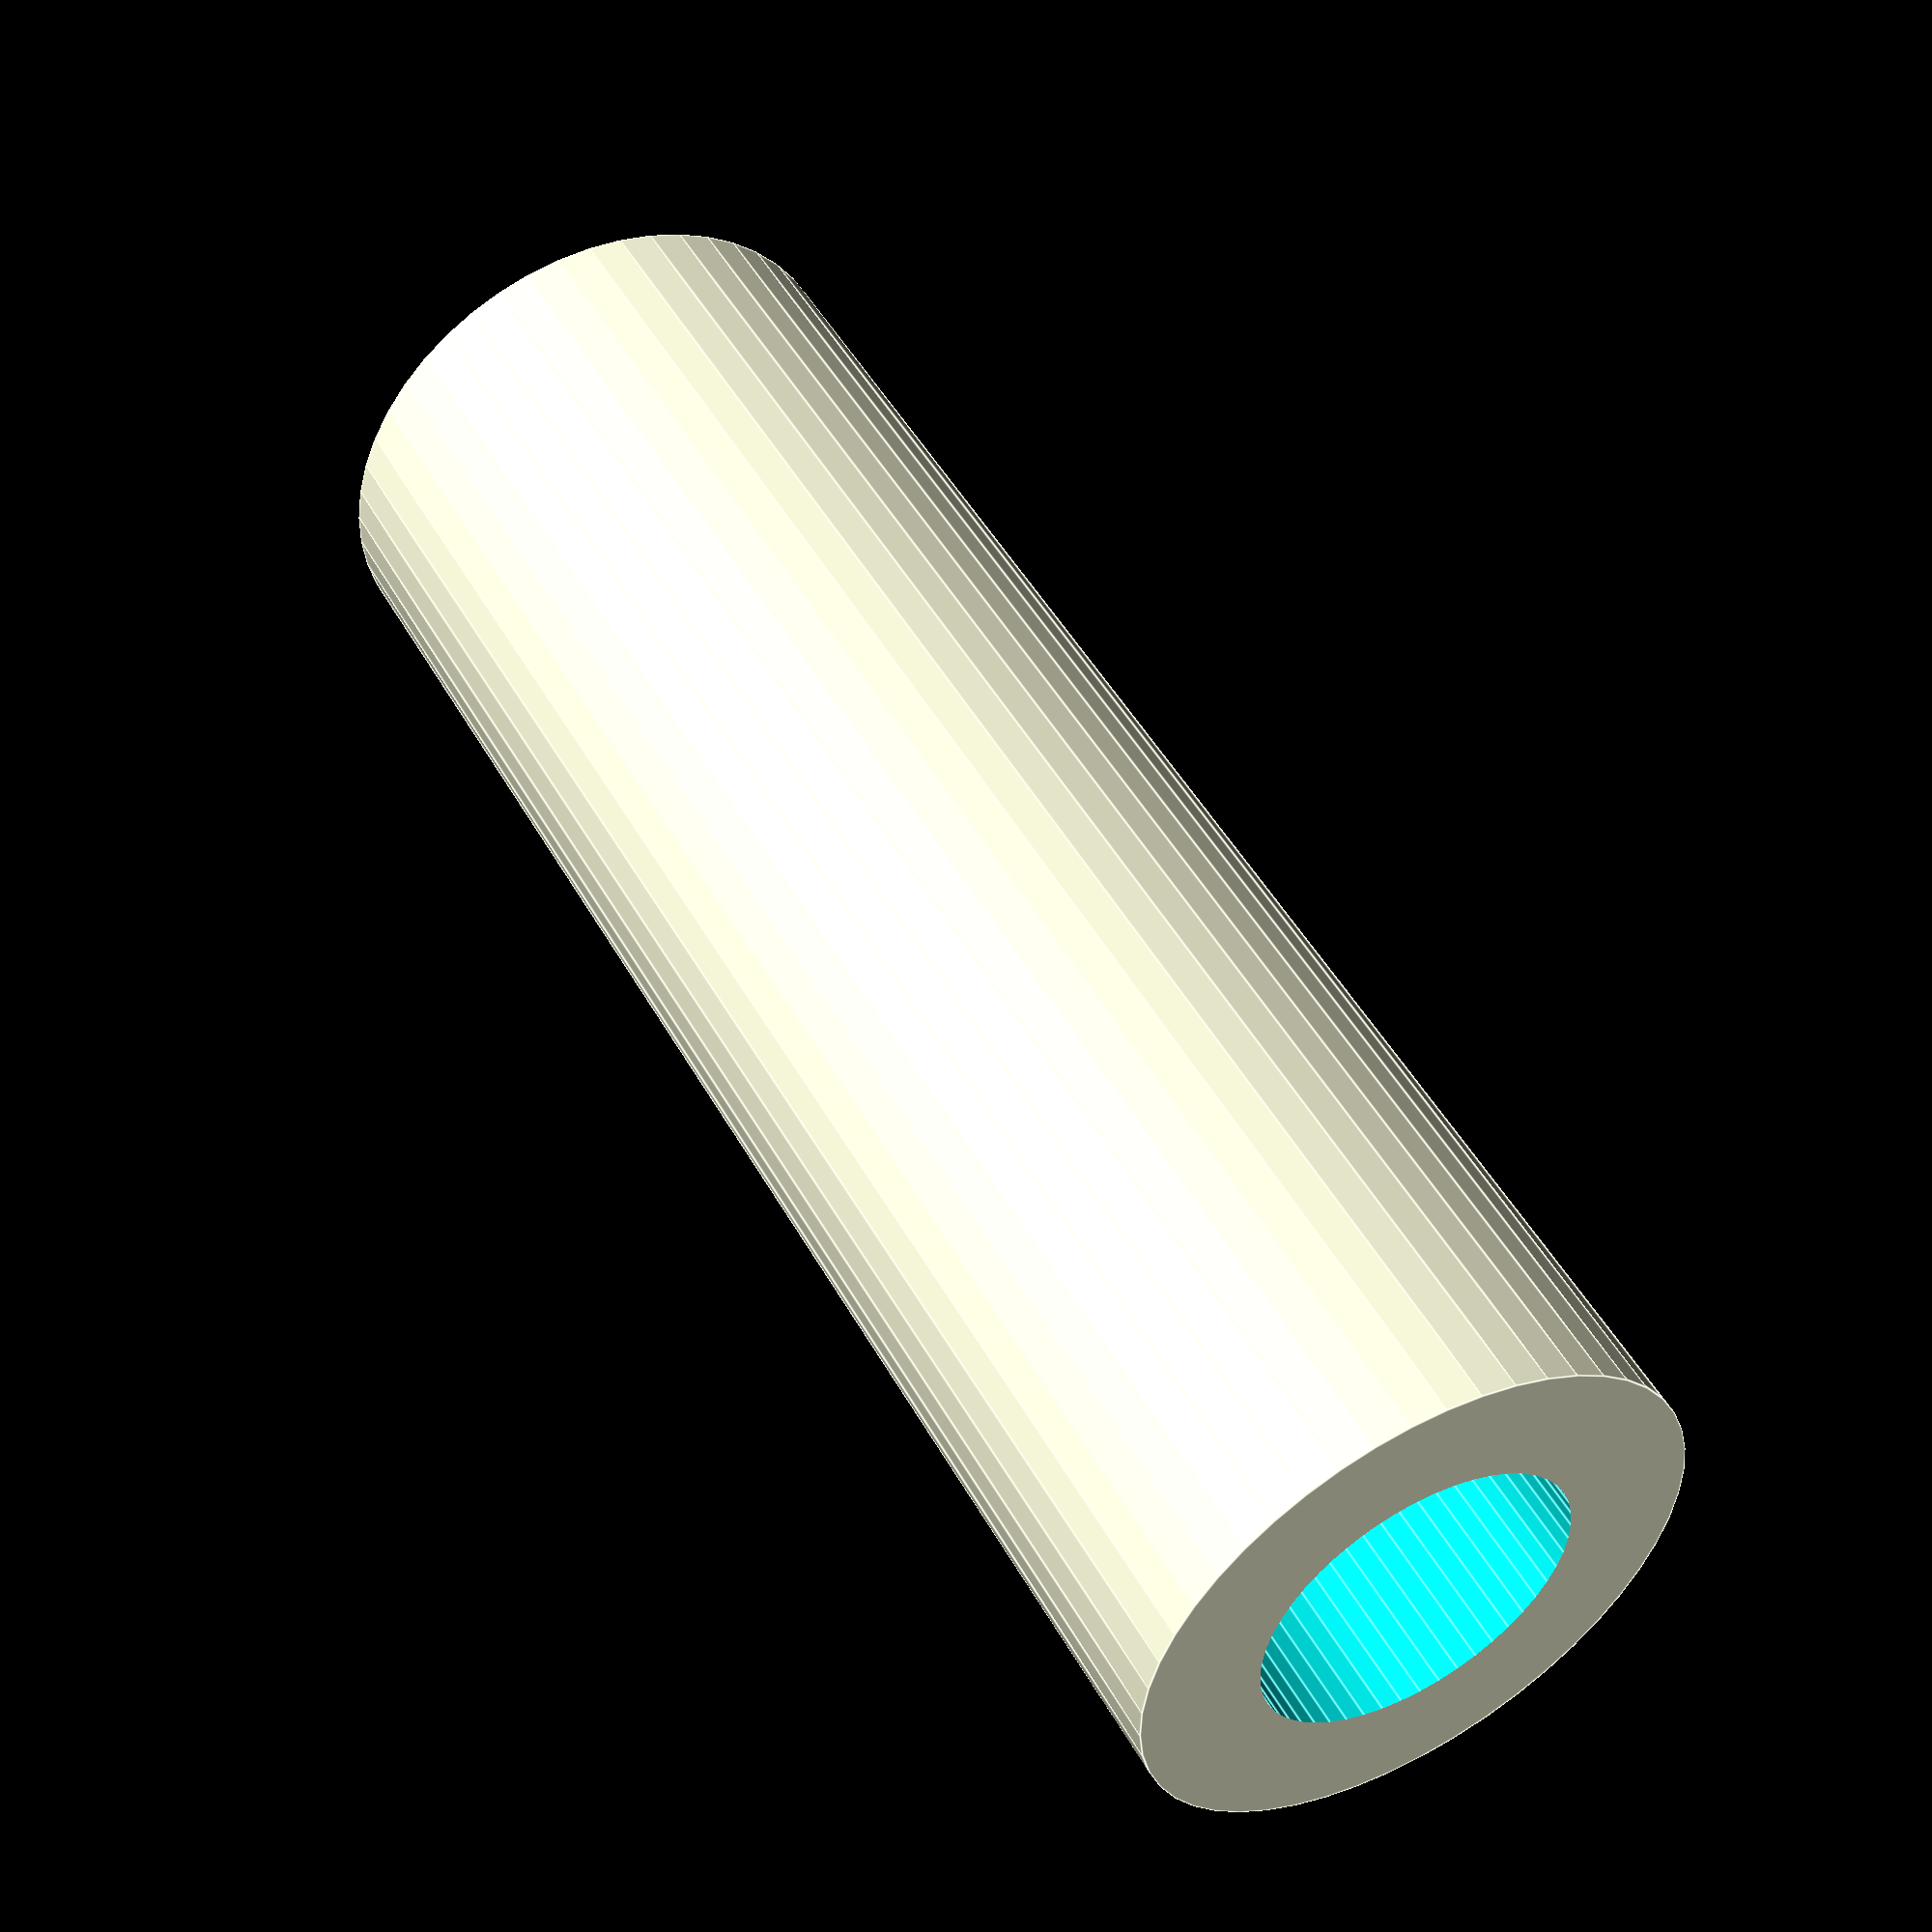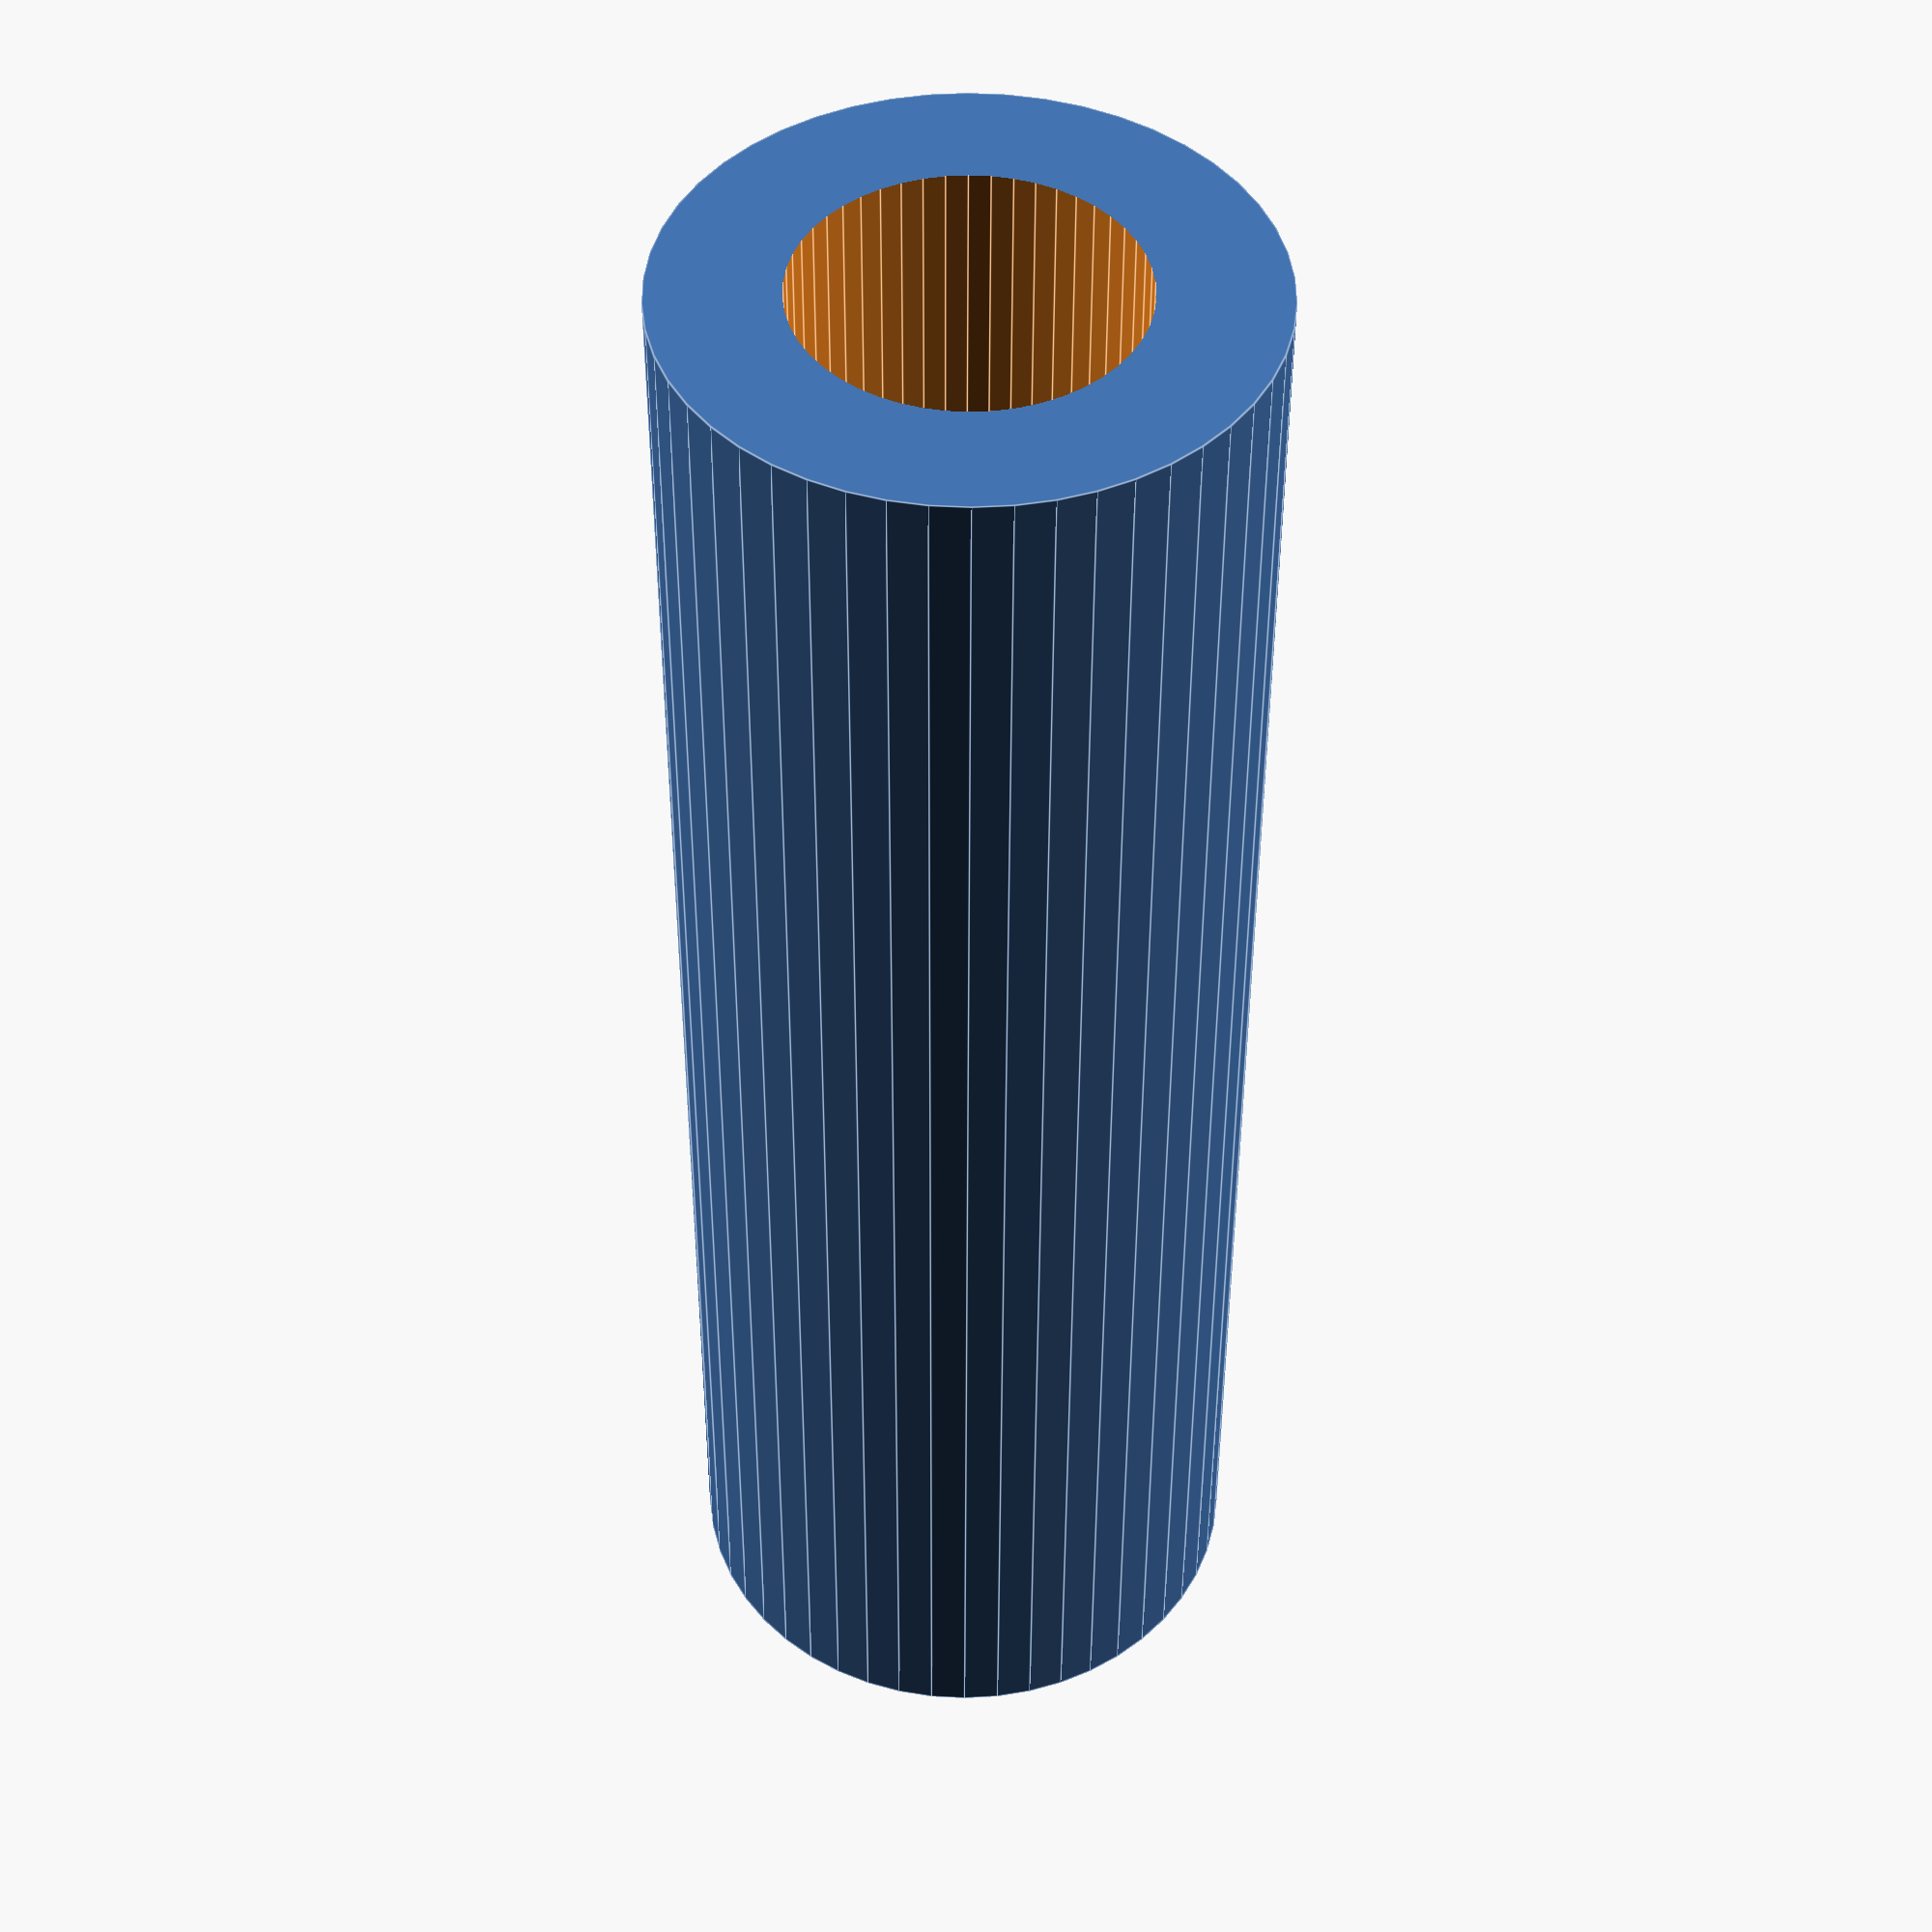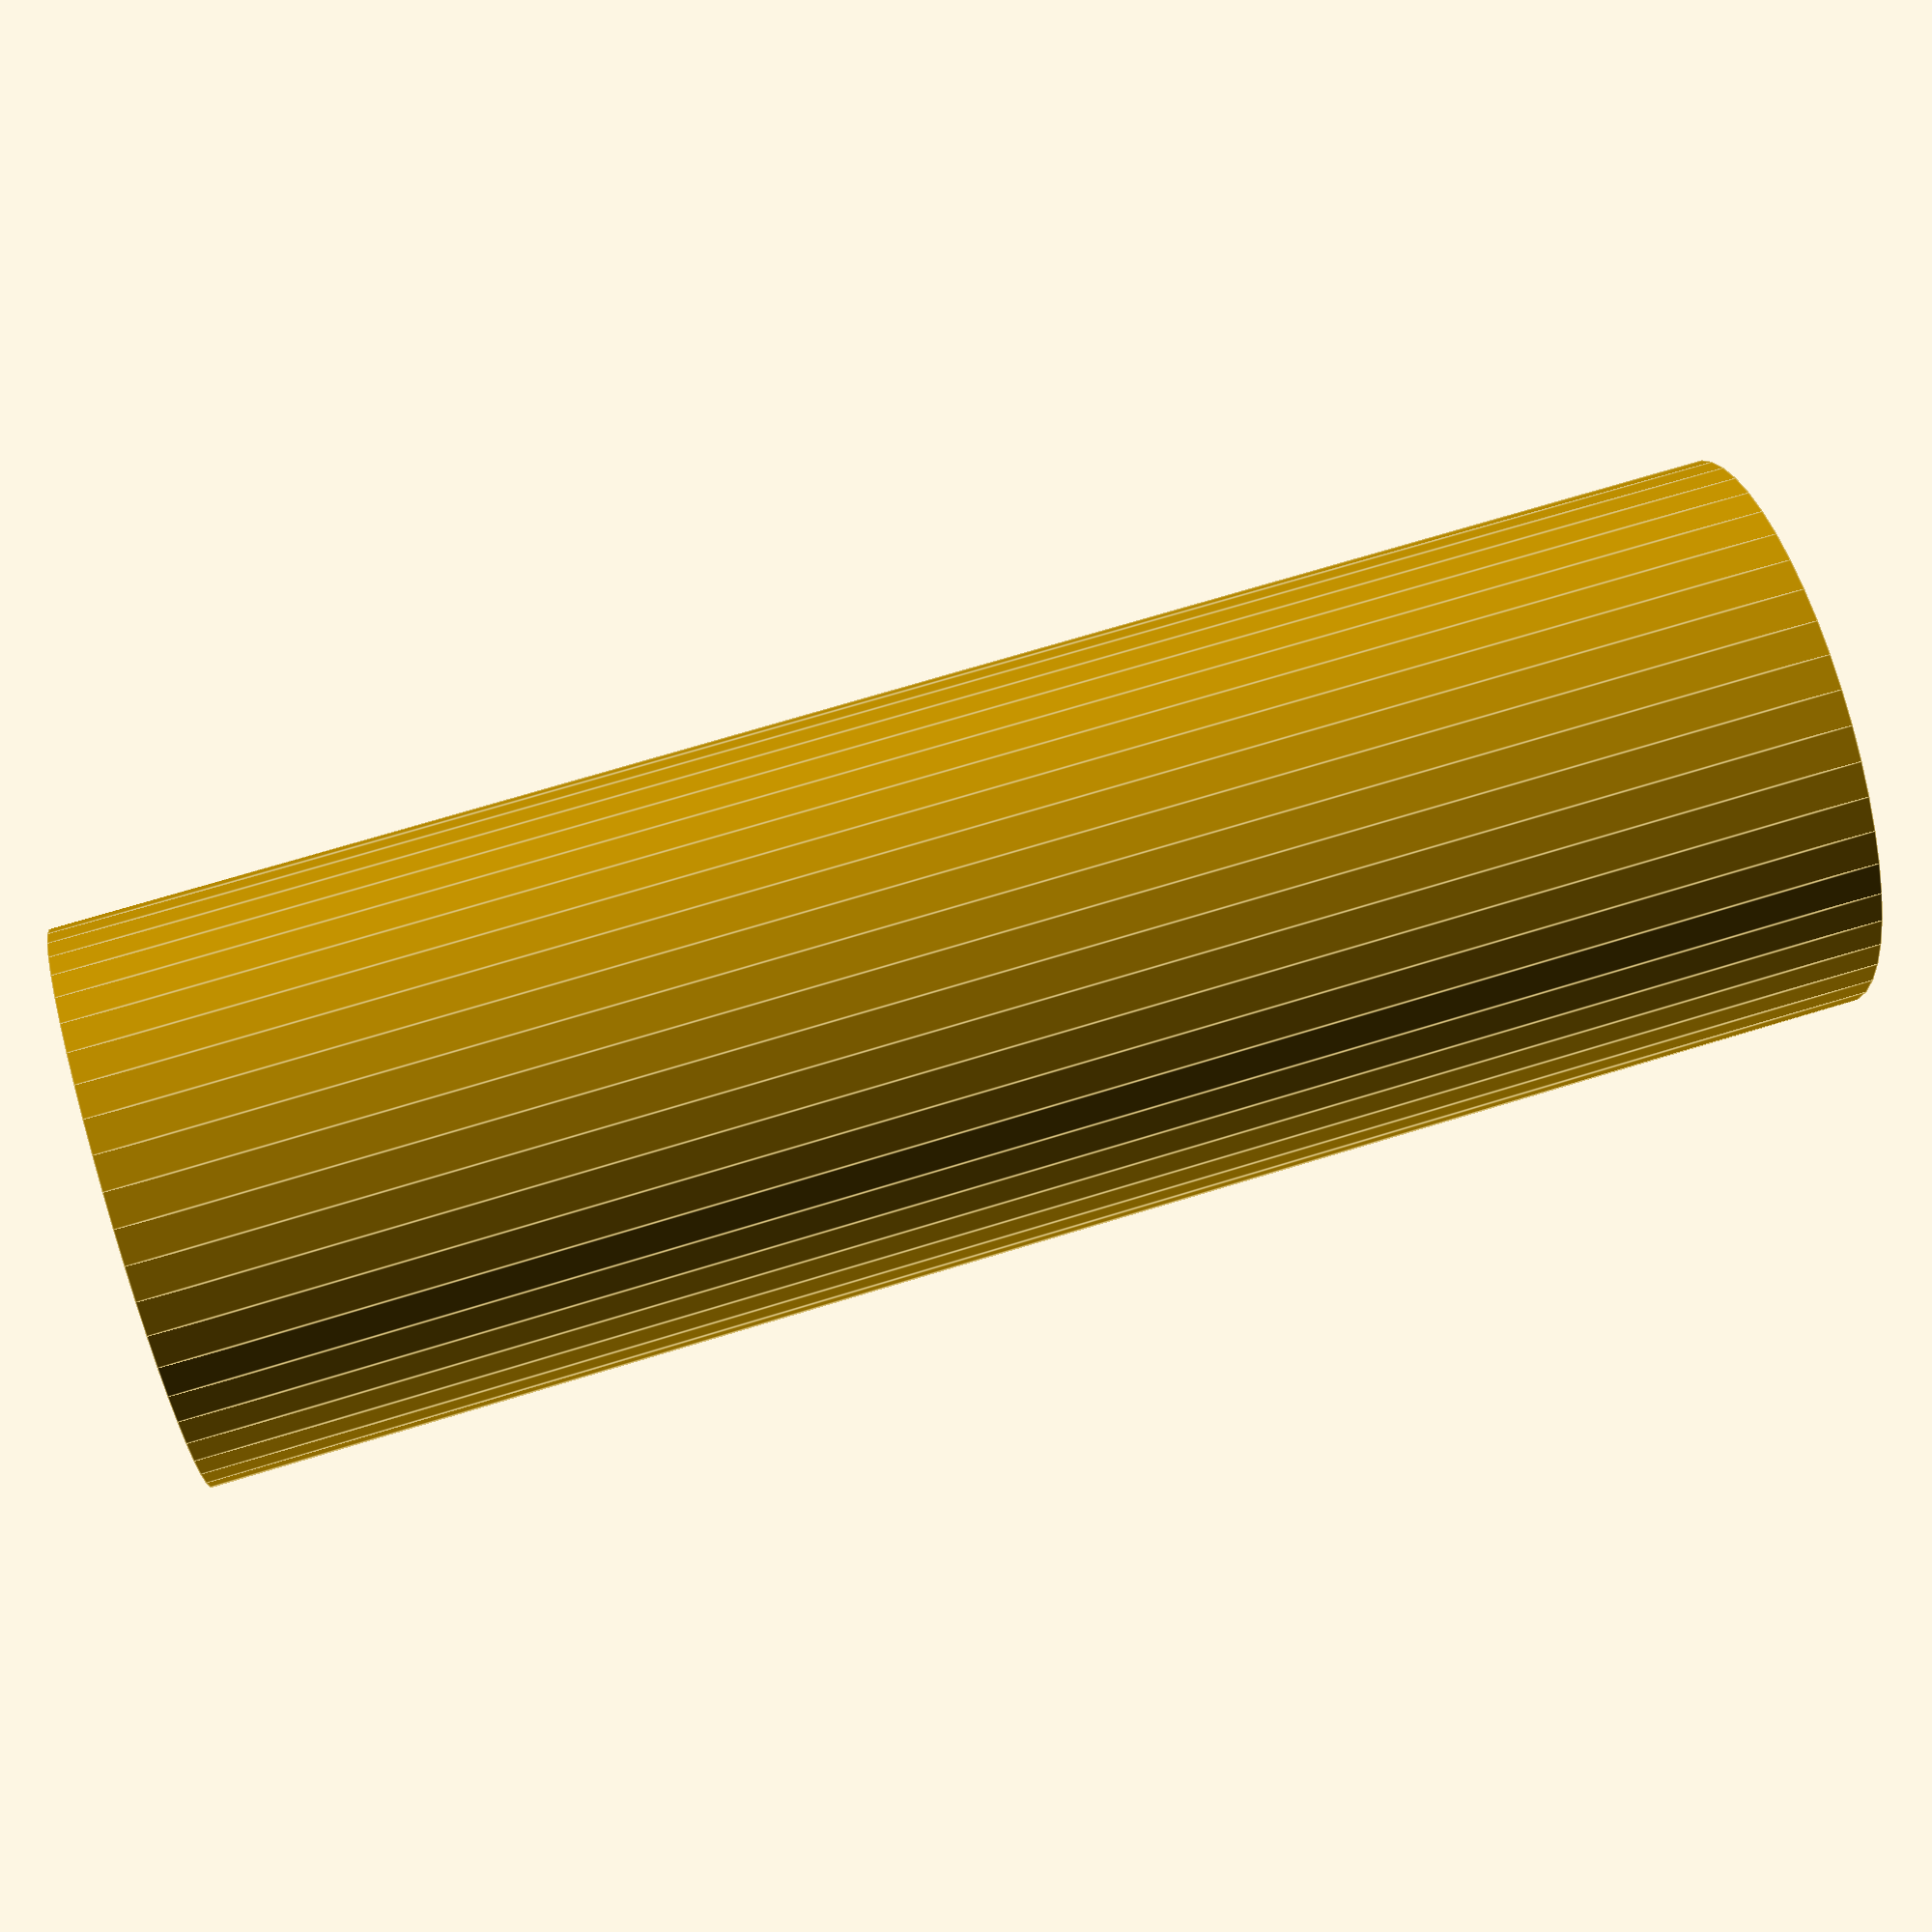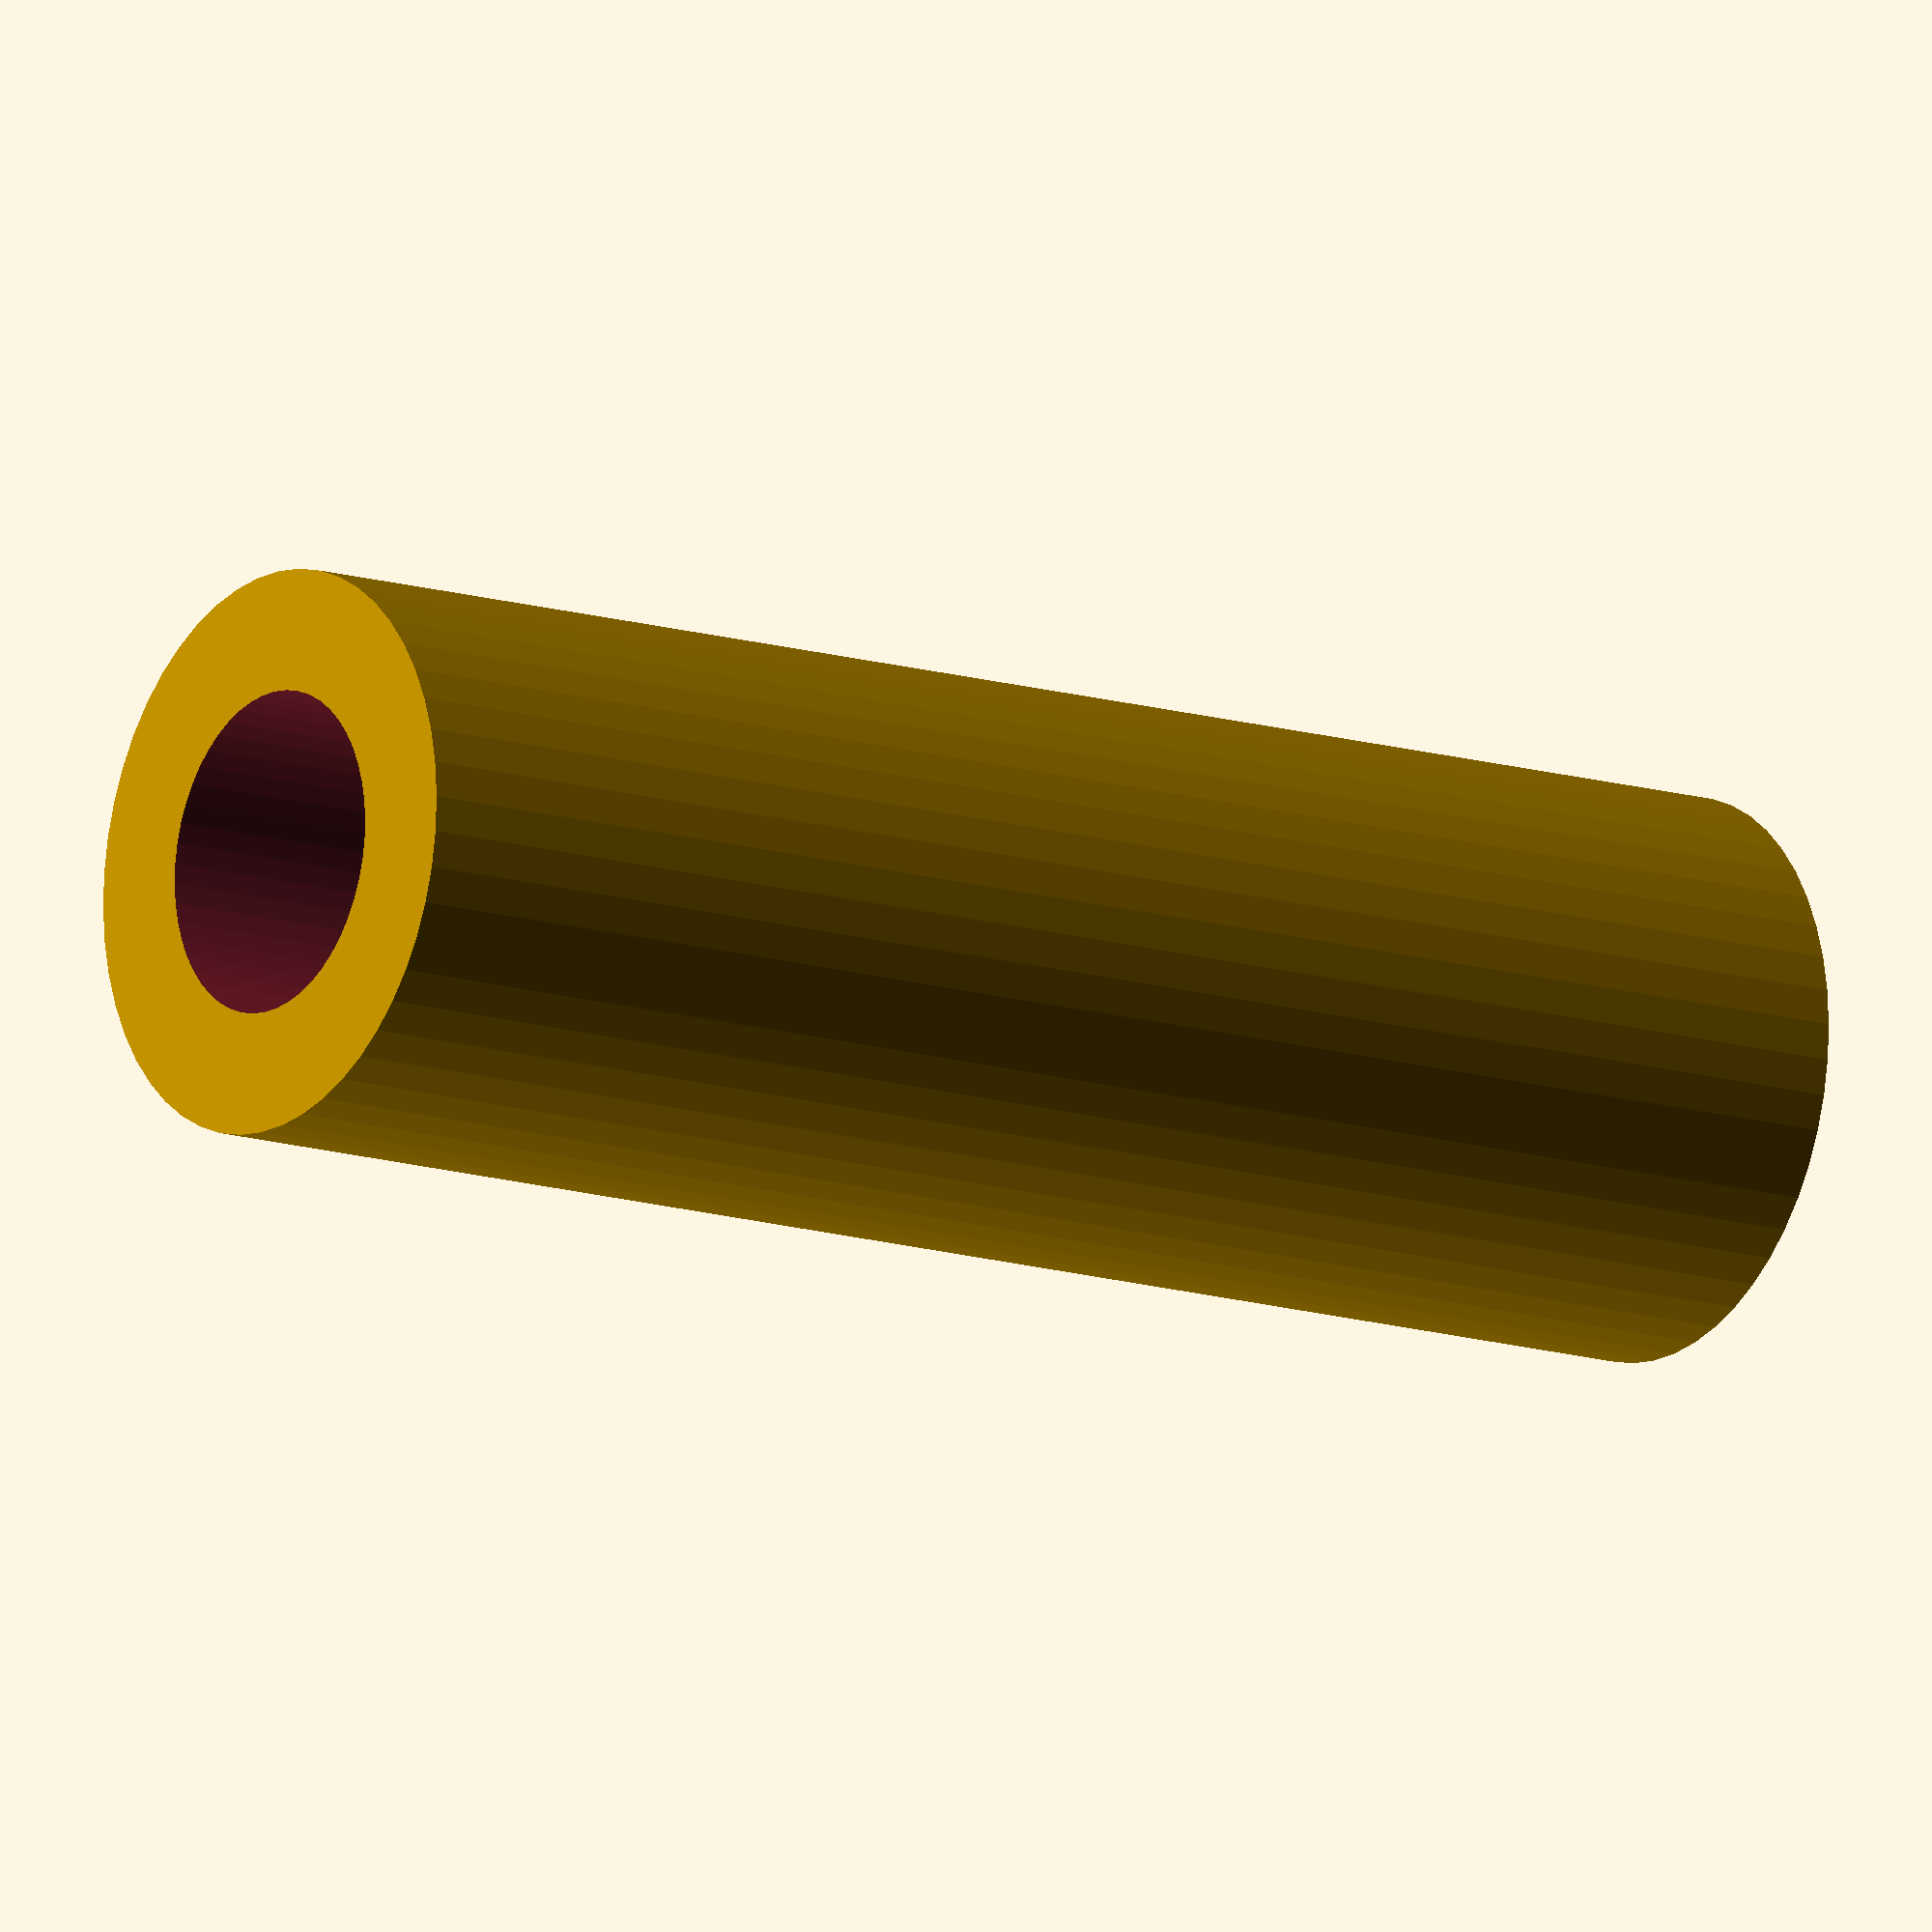
<openscad>
$fn = 50;


difference() {
	union() {
		translate(v = [0, 0, -42.0000000000]) {
			cylinder(h = 84, r = 14.0000000000);
		}
	}
	union() {
		translate(v = [0, 0, -100.0000000000]) {
			cylinder(h = 200, r = 8);
		}
	}
}
</openscad>
<views>
elev=131.1 azim=347.8 roll=28.2 proj=p view=edges
elev=223.4 azim=298.5 roll=180.2 proj=p view=edges
elev=109.4 azim=248.4 roll=287.1 proj=p view=edges
elev=193.2 azim=353.4 roll=305.7 proj=o view=solid
</views>
